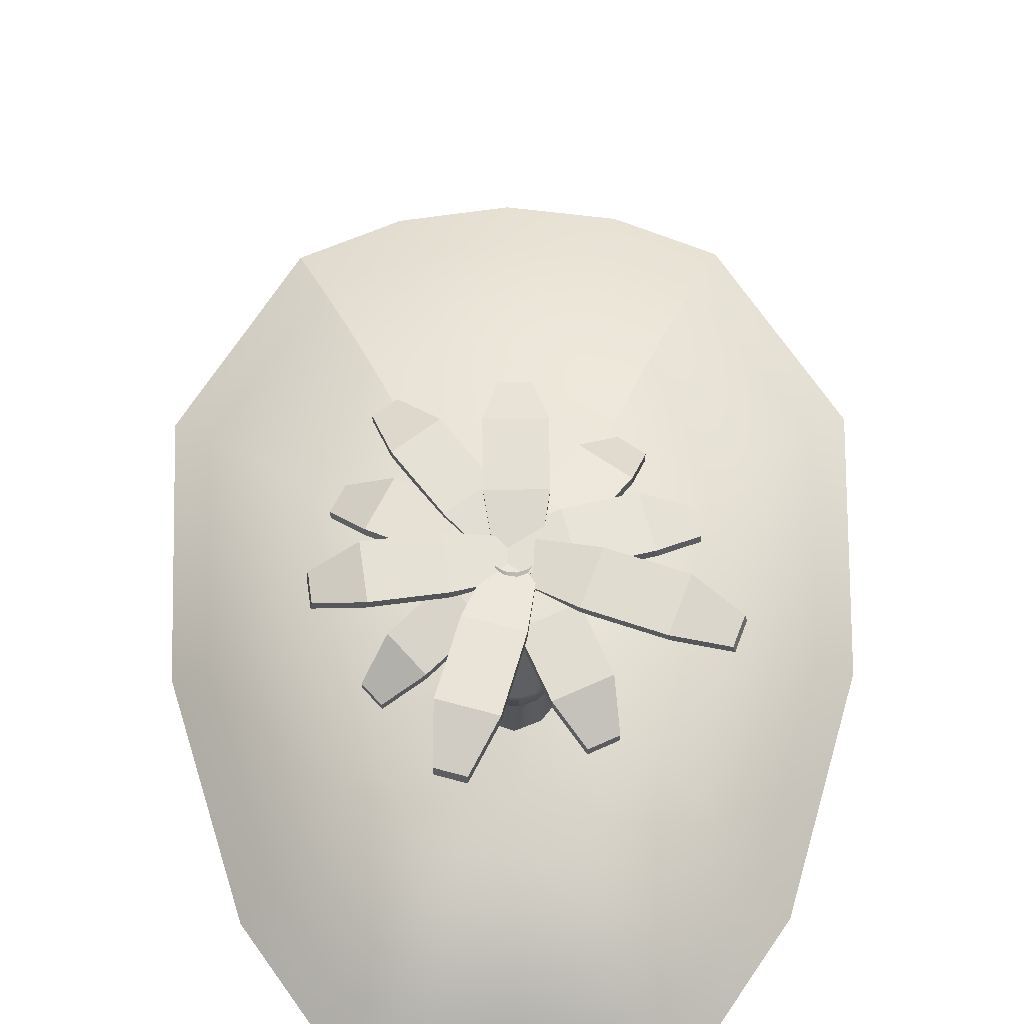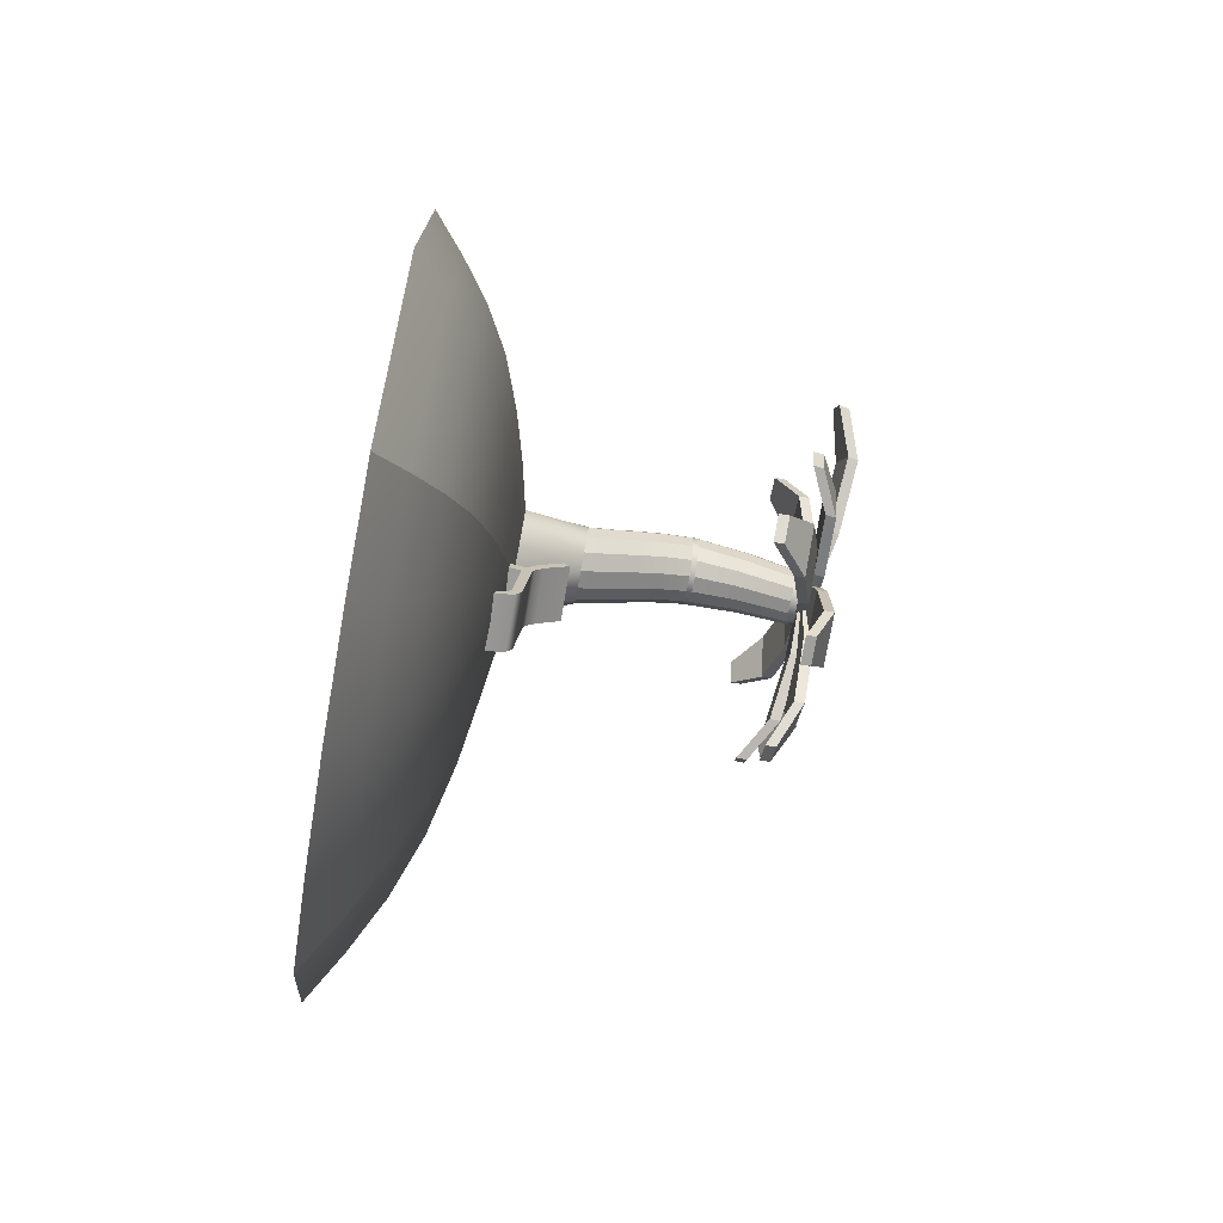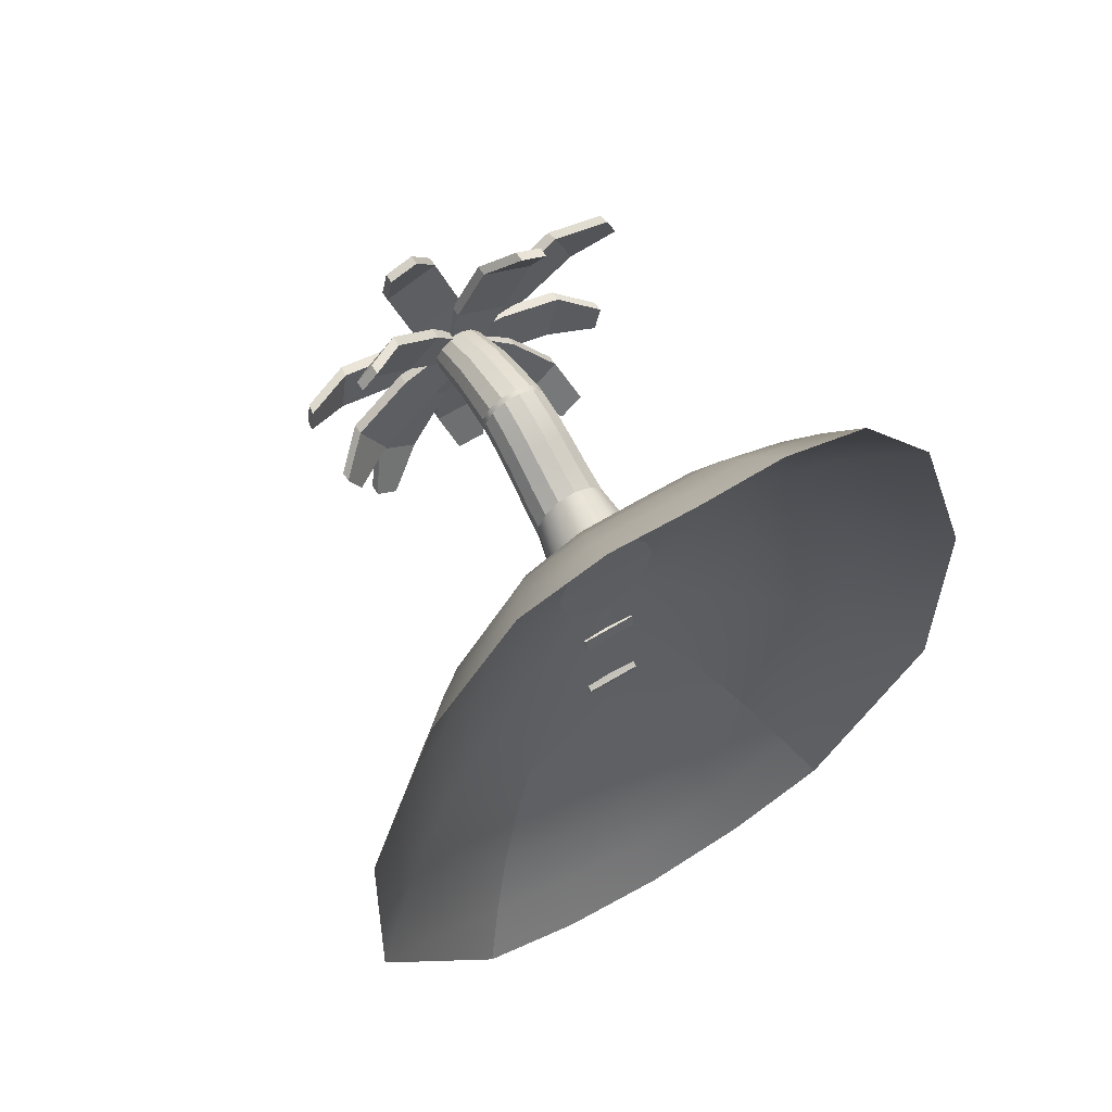
<metadata>
{"format":"obj","ext":"obj","renderer":"f3d","projection":"perspective","resolution":1024,"background":"white","views":[{"elev":64.0,"azim":-0.6,"up":"+Y"},{"elev":-72.8,"azim":80.3,"up":"+Z"},{"elev":63.4,"azim":-31.3,"up":"+Z"}]}
</metadata>
<code>
g default
v -0.1451 2.771 -0.3111
v -5.229 -0.2493 -11.21
v 5.229 -0.2493 -11.21
v 0.1451 2.771 -0.3111
v 0 -0.2327 9.682
v 0 2.812 2.785
v -6.139 -0.2327 6.139
v -1.262 2.812 1.262
v -3.121 1.71 -6.694
v -3.98 1.811 3.98
v -5.037 1.759 -3.866
v -0.7226 2.787 -0.004965
v -1.202 2.484 -2.577
v -2.239 2.517 -1.387
v -2.21 2.147 -4.739
v -3.702 2.192 -2.697
v -2.209 2.556 2.209
v -1.13 2.802 0.5571
v -2.49 2.541 0.4381
v -5.015 1.793 0.2663
v -3.805 2.223 0.3363
v -3.125 2.241 3.125
v -8.169 -0.2414 -6.461
v -3.904 1.14 -8.373
v -6.194 1.182 -4.848
v -4.591 0.4704 -9.845
v -7.216 0.4971 -5.691
v -4.751 1.227 4.751
v -6.082 1.211 0.2379
v -7.942 -0.2358 0.2615
v -7.04 0.5156 0.2412
v -5.461 0.526 5.461
v 0 1.811 6.628
v -1.053 2.814 1.985
v -2.704 1.816 5.968
v -1.626 2.559 3.379
v -2.18 2.246 4.723
v 0 2.556 4.124
v -0.5897 2.813 2.554
v -0.8588 2.558 3.964
v -1.367 1.814 6.592
v -1.119 2.244 5.326
v 0 2.241 5.42
v -4.085 -0.2318 9.065
v -3.188 1.231 7.083
v -3.643 0.5287 8.099
v 0 1.227 7.719
v -1.6 1.229 7.731
v -2.04 -0.2322 9.767
v -1.823 0.5274 8.773
v 0 0.526 8.722
v 6.139 -0.2327 6.139
v 1.262 2.812 1.262
v 3.98 1.811 3.98
v 0.5897 2.813 2.554
v 1.367 1.814 6.592
v 0.8588 2.558 3.964
v 1.119 2.244 5.326
v 2.209 2.556 2.209
v 1.053 2.814 1.985
v 1.626 2.559 3.379
v 2.704 1.816 5.968
v 2.18 2.246 4.723
v 3.125 2.241 3.125
v 2.04 -0.2322 9.767
v 1.6 1.229 7.731
v 1.823 0.5274 8.773
v 4.751 1.227 4.751
v 3.188 1.231 7.083
v 4.085 -0.2318 9.065
v 3.643 0.5287 8.099
v 5.461 0.526 5.461
v 3.121 1.71 -6.694
v 1.13 2.802 0.5571
v 5.015 1.793 0.2663
v 2.49 2.541 0.4381
v 3.805 2.223 0.3363
v 1.202 2.484 -2.577
v 0.7226 2.787 -0.004965
v 2.239 2.517 -1.387
v 5.037 1.759 -3.866
v 3.702 2.192 -2.697
v 2.21 2.147 -4.739
v 7.942 -0.2358 0.2615
v 6.082 1.211 0.2379
v 7.04 0.5156 0.2412
v 3.904 1.14 -8.373
v 6.194 1.182 -4.848
v 8.169 -0.2414 -6.461
v 7.216 0.4971 -5.691
v 4.591 0.4704 -9.845
v -0 1.71 -7.677
v -0 2.771 -0.3415
v -0 2.484 -3.134
v 0.6705 2.484 -2.972
v 0.07007 2.771 -0.3299
v 1.645 1.71 -7.419
v 1.18 2.147 -5.311
v -0 2.147 -5.52
v -0.07007 2.771 -0.3299
v -0.6705 2.484 -2.972
v -1.645 1.71 -7.419
v -1.18 2.147 -5.311
v -0 -0.2493 -12.66
v -0 1.14 -9.529
v 2.044 1.14 -9.228
v 2.723 -0.2493 -12.29
v 2.396 0.4704 -10.81
v -0 0.4704 -11.15
v -2.044 1.14 -9.228
v -2.723 -0.2493 -12.29
v -2.396 0.4704 -10.81
v 0.03889 2.814 1.985
v 0.03205 2.812 1.262
v 0.01781 2.794 0.5495
v 0.005245 2.778 -0.07901
g loftedSurface3
f 89 3 91 90
f 49 5 51 50
f 30 7 32 31
f 20 10 22 21
f 15 9 11 16
f 1 13 14 12
f 13 15 16 14
f 17 8 18 19
f 18 12 14 19
f 11 20 21 16
f 21 19 14 16
f 22 17 19 21
f 26 2 23 27
f 9 24 25 11
f 24 26 27 25
f 28 10 20 29
f 20 11 25 29
f 23 30 31 27
f 31 29 25 27
f 32 28 29 31
f 33 43 42 41
f 22 10 35 37
f 34 8 17 36
f 17 22 37 36
f 38 6 39 40
f 39 34 36 40
f 37 35 41 42
f 40 36 37 42
f 43 38 40 42
f 7 44 46 32
f 45 35 10 28
f 46 45 28 32
f 47 33 41 48
f 41 35 45 48
f 44 49 50 46
f 50 48 45 46
f 51 47 48 50
f 70 52 72 71
f 54 64 63 62
f 43 33 56 58
f 55 6 38 57
f 38 43 58 57
f 59 53 60 61
f 60 55 57 61
f 58 56 62 63
f 61 57 58 63
f 64 59 61 63
f 5 65 67 51
f 66 56 33 47
f 67 66 47 51
f 68 54 62 69
f 62 56 66 69
f 65 70 71 67
f 71 69 66 67
f 72 68 69 71
f 73 83 82 81
f 64 54 75 77
f 74 53 59 76
f 59 64 77 76
f 78 4 79 80
f 79 74 76 80
f 77 75 81 82
f 80 76 77 82
f 83 78 80 82
f 52 84 86 72
f 85 75 54 68
f 86 85 68 72
f 87 73 81 88
f 81 75 85 88
f 84 89 90 86
f 90 88 85 86
f 91 87 88 90
f 111 2 26 112
f 102 9 15 103
f 97 92 99 98
f 95 94 93 96
f 4 78 95 96
f 83 73 97 98
f 78 83 98 95
f 99 94 95 98
f 13 1 100 101
f 100 93 94 101
f 92 102 103 99
f 103 101 94 99
f 15 13 101 103
f 107 104 109 108
f 106 105 92 97
f 73 87 106 97
f 91 3 107 108
f 87 91 108 106
f 109 105 106 108
f 24 9 102 110
f 102 92 105 110
f 104 111 112 109
f 112 110 105 109
f 26 24 110 112
f 1 12 18 115 116
f 113 114 8 34
f 60 113 6 55
f 53 114 113 60
f 93 116 4 96
f 6 113 34 39
f 74 115 114 53
f 115 18 8 114
f 1 116 93 100
f 4 116 115 74 79
g default
v 1.13 2.802 0.5571
v 0.7226 2.787 -0.004965
v 0.1451 2.771 -0.3111
v -0.1451 2.771 -0.3111
v -0.7226 2.787 -0.004965
v -1.13 2.802 0.5571
v -1.262 2.812 1.262
v -1.053 2.814 1.985
v -0.5897 2.813 2.554
v 0 2.812 2.785
v 0.5897 2.813 2.554
v 1.053 2.814 1.985
v 1.262 2.812 1.262
v 0.8158 4.327 1.456
v 0.5238 4.31 1.127
v 0.1121 4.302 0.9713
v -0.3251 4.304 1.024
v -0.6875 4.318 1.274
v -0.8921 4.338 1.663
v -0.8921 4.361 2.103
v -0.6875 4.381 2.492
v -0.3251 4.395 2.742
v 0.1121 4.397 2.795
v 0.5238 4.389 2.639
v 0.8158 4.372 2.31
v 0.9211 4.349 1.883
v 0.7211 6.886 2.503
v 0.4626 6.899 2.211
v 0.09816 6.905 2.073
v -0.2888 6.903 2.12
v -0.6095 6.893 2.341
v -0.7907 6.878 2.686
v -0.7907 6.86 3.076
v -0.6095 6.845 3.42
v -0.2888 6.835 3.641
v 0.09816 6.832 3.688
v 0.4626 6.839 3.55
v 0.7211 6.852 3.259
v 0.8143 6.869 2.881
v 0.7211 7.012 2.508
v 0.4626 7.025 2.217
v 0.09816 7.031 2.079
v -0.2888 7.029 2.126
v -0.6095 7.019 2.347
v -0.7907 7.004 2.692
v -0.7907 6.986 3.081
v -0.6095 6.971 3.426
v -0.2888 6.961 3.647
v 0.09816 6.958 3.694
v 0.4626 6.965 3.556
v 0.7211 6.978 3.265
v 0.8143 6.995 2.886
v 0.5737 9.373 1.737
v 0.373 9.315 1.511
v 0.0867 9.287 1.401
v -0.2196 9.297 1.432
v -0.4756 9.341 1.597
v -0.6229 9.41 1.859
v -0.6275 9.488 2.157
v -0.4886 9.557 2.423
v -0.2378 9.601 2.596
v 0.06736 9.611 2.637
v 0.3569 9.583 2.536
v 0.5646 9.524 2.316
v 0.6429 9.449 2.028
v 0.4439 9.699 1.536
v 0.2896 9.655 1.362
v 0.06948 9.634 1.277
v -0.166 9.641 1.301
v -0.3629 9.675 1.428
v -0.4761 9.728 1.629
v -0.4797 9.788 1.858
v -0.3728 9.841 2.063
v -0.18 9.875 2.196
v 0.0546 9.882 2.227
v 0.2773 9.861 2.149
v 0.437 9.816 1.98
v 0.4971 9.758 1.759
v 0.5085 4.957 1.407
v 0.1086 4.953 1.256
v -0.316 4.954 1.307
v -0.668 4.961 1.55
v -0.8667 4.973 1.928
v -0.8667 4.986 2.355
v -0.668 4.997 2.733
v -0.316 5.005 2.976
v 0.1086 5.006 3.028
v 0.5085 5.002 2.876
v 0.7921 4.992 2.556
v 0.8944 4.979 2.142
v 0.7921 4.967 1.727
v 0.4932 5.604 1.759
v 0.1051 5.603 1.612
v -0.3069 5.604 1.662
v -0.6485 5.605 1.897
v -0.8414 5.608 2.264
v -0.8414 5.611 2.679
v -0.6485 5.613 3.046
v -0.3069 5.615 3.281
v 0.1051 5.615 3.331
v 0.4932 5.614 3.184
v 0.7684 5.612 2.874
v 0.8677 5.609 2.471
v 0.7684 5.606 2.069
v 0.4779 6.252 2.041
v 0.1016 6.254 1.899
v -0.2978 6.253 1.947
v -0.629 6.249 2.175
v -0.816 6.243 2.531
v -0.816 6.235 2.933
v -0.629 6.229 3.289
v -0.2978 6.225 3.518
v 0.1016 6.224 3.566
v 0.4779 6.226 3.423
v 0.7447 6.232 3.123
v 0.841 6.239 2.732
v 0.7447 6.246 2.342
v 0.4154 8.049 2.041
v 0.08998 8.009 1.923
v -0.2566 8.022 1.96
v -0.545 8.084 2.145
v -0.7091 8.181 2.435
v -0.7113 8.292 2.763
v -0.5512 8.39 3.055
v -0.2654 8.453 3.244
v 0.08069 8.467 3.286
v 0.4077 8.429 3.171
v 0.6407 8.347 2.927
v 0.7264 8.24 2.608
v 0.645 8.132 2.289
g pCylinder4
f 117 118 131 130
f 118 119 132 131
f 119 120 133 132
f 120 121 134 133
f 121 122 135 134
f 122 123 136 135
f 123 124 137 136
f 124 125 138 137
f 125 126 139 138
f 126 127 140 139
f 127 128 141 140
f 128 129 142 141
f 129 117 130 142
f 143 144 157 156
f 144 145 158 157
f 145 146 159 158
f 146 147 160 159
f 147 148 161 160
f 148 149 162 161
f 149 150 163 162
f 150 151 164 163
f 151 152 165 164
f 152 153 166 165
f 153 154 167 166
f 154 155 168 167
f 155 143 156 168
f 169 170 183 182
f 170 171 184 183
f 171 172 185 184
f 172 173 186 185
f 173 174 187 186
f 174 175 188 187
f 175 176 189 188
f 176 177 190 189
f 177 178 191 190
f 178 179 192 191
f 179 180 193 192
f 180 181 194 193
f 181 169 182 194
f 221 222 145 144
f 222 223 146 145
f 223 224 147 146
f 224 225 148 147
f 225 226 149 148
f 226 227 150 149
f 227 228 151 150
f 228 229 152 151
f 229 230 153 152
f 230 231 154 153
f 231 232 155 154
f 232 233 143 155
f 233 221 144 143
f 131 132 196 195
f 132 133 197 196
f 133 134 198 197
f 134 135 199 198
f 135 136 200 199
f 136 137 201 200
f 137 138 202 201
f 138 139 203 202
f 139 140 204 203
f 140 141 205 204
f 141 142 206 205
f 142 130 207 206
f 130 131 195 207
f 195 196 209 208
f 196 197 210 209
f 197 198 211 210
f 198 199 212 211
f 199 200 213 212
f 200 201 214 213
f 201 202 215 214
f 202 203 216 215
f 203 204 217 216
f 204 205 218 217
f 205 206 219 218
f 206 207 220 219
f 207 195 208 220
f 208 209 222 221
f 209 210 223 222
f 210 211 224 223
f 211 212 225 224
f 212 213 226 225
f 213 214 227 226
f 214 215 228 227
f 215 216 229 228
f 216 217 230 229
f 217 218 231 230
f 218 219 232 231
f 219 220 233 232
f 220 208 221 233
f 234 235 171 170
f 235 236 172 171
f 236 237 173 172
f 237 238 174 173
f 238 239 175 174
f 239 240 176 175
f 240 241 177 176
f 241 242 178 177
f 242 243 179 178
f 243 244 180 179
f 244 245 181 180
f 245 246 169 181
f 246 234 170 169
f 157 158 235 234
f 158 159 236 235
f 159 160 237 236
f 160 161 238 237
f 161 162 239 238
f 162 163 240 239
f 163 164 241 240
f 164 165 242 241
f 165 166 243 242
f 166 167 244 243
f 167 168 245 244
f 168 156 246 245
f 156 157 234 246
g default
v -0.3891 9.523 1.724
v 0.528 9.523 1.724
v -0.3891 9.773 1.762
v 0.528 9.773 1.762
v -0.597 9.971 0.4614
v 0.736 9.971 0.4614
v -0.597 9.721 0.4233
v 0.736 9.721 0.4233
v -0.597 10.01 -1.126
v 0.736 10.01 -1.126
v 0.736 9.758 -1.164
v -0.597 9.758 -1.164
v -0.2793 9.58 -2.179
v 0.4183 9.58 -2.179
v 0.4183 9.33 -2.217
v -0.2793 9.33 -2.217
g pCube1
f 247 248 250 249
f 249 250 252 251
f 259 260 261 262
f 253 254 248 247
f 248 254 252 250
f 253 247 249 251
f 251 252 256 255
f 252 254 257 256
f 254 253 258 257
f 253 251 255 258
f 255 256 260 259
f 256 257 261 260
f 257 258 262 261
f 258 255 259 262
g default
v -0.2384 9.474 1.499
v 0.4911 9.522 2.053
v -0.2337 9.725 1.471
v 0.4958 9.774 2.025
v 0.3976 9.583 0.3075
v 1.458 9.653 1.112
v 0.3929 9.331 0.3357
v 1.453 9.402 1.14
v 1.348 9.225 -0.9133
v 2.408 9.295 -0.1085
v 2.404 9.044 -0.08024
v 1.343 8.973 -0.885
v 2.181 8.567 -1.427
v 2.736 8.604 -1.006
v 2.732 8.352 -0.978
v 2.177 8.315 -1.399
g pCube2
f 263 264 266 265
f 265 266 268 267
f 275 276 277 278
f 269 270 264 263
f 264 270 268 266
f 269 263 265 267
f 267 268 272 271
f 268 270 273 272
f 270 269 274 273
f 269 267 271 274
f 271 272 276 275
f 272 273 277 276
f 273 274 278 277
f 274 271 275 278
g default
v -0.2516 9.522 1.371
v -0.0332 9.546 2.262
v -0.2752 9.775 1.37
v -0.05682 9.798 2.261
v 0.9468 9.887 0.8533
v 1.264 9.922 2.148
v 0.9704 9.635 0.8543
v 1.288 9.67 2.149
v 2.488 9.827 0.4769
v 2.806 9.862 1.771
v 2.829 9.61 1.772
v 2.512 9.575 0.4778
v 3.562 9.344 0.5536
v 3.728 9.362 1.231
v 3.752 9.11 1.232
v 3.586 9.092 0.5546
g pCube3
f 279 280 282 281
f 281 282 284 283
f 291 292 293 294
f 285 286 280 279
f 280 286 284 282
f 285 279 281 283
f 283 284 288 287
f 284 286 289 288
f 286 285 290 289
f 285 283 287 290
f 287 288 292 291
f 288 289 293 292
f 289 290 294 293
f 290 287 291 294
g default
v 0.3675 9.568 1.458
v 0.03125 9.5 2.308
v 0.3106 9.815 1.455
v -0.02573 9.747 2.305
v 1.751 10.15 1.827
v 1.263 10.05 3.063
v 1.808 9.905 1.83
v 1.32 9.807 3.066
v 3.431 10.34 2.506
v 2.942 10.24 3.742
v 2.999 9.996 3.745
v 3.488 10.09 2.509
v 4.458 9.99 3.227
v 4.203 9.939 3.874
v 4.26 9.692 3.877
v 4.515 9.743 3.23
g pCube4
f 295 296 298 297
f 297 298 300 299
f 307 308 309 310
f 301 302 296 295
f 296 302 300 298
f 301 295 297 299
f 299 300 304 303
f 300 302 305 304
f 302 301 306 305
f 301 299 303 306
f 303 304 308 307
f 304 305 309 308
f 305 306 310 309
f 306 303 307 310
g default
v 0.526 9.5 1.742
v -0.3088 9.518 2.121
v 0.5287 9.753 1.736
v -0.3061 9.771 2.115
v 1.262 9.773 2.847
v 0.04894 9.799 3.398
v 1.26 9.52 2.853
v 0.0463 9.546 3.404
v 1.912 9.6 4.285
v 0.6988 9.626 4.836
v 0.6961 9.373 4.843
v 1.91 9.347 4.291
v 2.021 9.043 5.32
v 1.386 9.057 5.608
v 1.383 8.804 5.615
v 2.018 8.79 5.326
g pCube5
f 311 312 314 313
f 313 314 316 315
f 323 324 325 326
f 317 318 312 311
f 312 318 316 314
f 317 311 313 315
f 315 316 320 319
f 316 318 321 320
f 318 317 322 321
f 317 315 319 322
f 319 320 324 323
f 320 321 325 324
f 321 322 326 325
f 322 319 323 326
g default
v 0.4739 9.537 2.097
v -0.4053 9.516 1.836
v 0.48 9.787 2.057
v -0.3992 9.766 1.796
v 0.2469 10.03 3.558
v -1.031 10 3.18
v 0.2408 9.783 3.598
v -1.037 9.754 3.22
v -0.2758 10.12 5.317
v -1.554 10.09 4.939
v -1.56 9.844 4.979
v -0.282 9.874 5.357
v -0.9155 9.723 6.39
v -1.584 9.707 6.192
v -1.59 9.457 6.232
v -0.9216 9.473 6.43
g pCube6
f 327 328 330 329
f 329 330 332 331
f 339 340 341 342
f 333 334 328 327
f 328 334 332 330
f 333 327 329 331
f 331 332 336 335
f 332 334 337 336
f 334 333 338 337
f 333 331 335 338
f 335 336 340 339
f 336 337 341 340
f 337 338 342 341
f 338 335 339 342
g default
v 0.2568 9.482 2.186
v -0.259 9.523 1.599
v 0.2559 9.735 2.204
v -0.2599 9.775 1.617
v -0.5825 9.662 3.173
v -1.332 9.721 2.32
v -0.5816 9.41 3.155
v -1.331 9.468 2.302
v -1.726 9.385 4.159
v -2.476 9.443 3.307
v -2.475 9.191 3.289
v -1.725 9.132 4.141
v -2.612 8.772 4.535
v -3.004 8.803 4.089
v -3.003 8.55 4.071
v -2.611 8.519 4.517
g pCube7
f 343 344 346 345
f 345 346 348 347
f 355 356 357 358
f 349 350 344 343
f 344 350 348 346
f 349 343 345 347
f 347 348 352 351
f 348 350 353 352
f 350 349 354 353
f 349 347 351 354
f 351 352 356 355
f 352 353 357 356
f 353 354 358 357
f 354 351 355 358
g default
v 0.01125 9.516 2.297
v -0.1076 9.532 1.41
v 0.05088 9.766 2.296
v -0.06801 9.782 1.409
v -1.239 9.972 2.677
v -1.412 9.995 1.388
v -1.278 9.722 2.678
v -1.451 9.745 1.389
v -2.847 10.02 2.894
v -3.02 10.05 1.604
v -3.059 9.796 1.605
v -2.887 9.772 2.895
v -3.957 9.61 2.722
v -4.047 9.622 2.047
v -4.087 9.372 2.048
v -3.996 9.359 2.723
g pCube8
f 359 360 362 361
f 361 362 364 363
f 371 372 373 374
f 365 366 360 359
f 360 366 364 362
f 365 359 361 363
f 363 364 368 367
f 364 366 369 368
f 366 365 370 369
f 365 363 367 370
f 367 368 372 371
f 368 369 373 372
f 369 370 374 373
f 370 367 371 374
g default
v -0.2184 9.52 2.201
v 0.1827 9.487 1.401
v -0.2225 9.773 2.188
v 0.1786 9.739 1.389
v -1.516 9.731 1.768
v -0.9329 9.682 0.6061
v -1.512 9.478 1.781
v -0.9288 9.429 0.6188
v -2.953 9.47 1.059
v -2.37 9.421 -0.1036
v -2.366 9.168 -0.09083
v -2.949 9.217 1.071
v -3.697 8.842 0.3646
v -3.392 8.816 -0.2436
v -3.388 8.563 -0.2309
v -3.693 8.589 0.3773
g pCube9
f 375 376 378 377
f 377 378 380 379
f 387 388 389 390
f 381 382 376 375
f 376 382 380 378
f 381 375 377 379
f 379 380 384 383
f 380 382 385 384
f 382 381 386 385
f 381 379 383 386
f 383 384 388 387
f 384 385 389 388
f 385 386 390 389
f 386 383 387 390
g default
v -0.333 9.498 1.989
v 0.3407 9.527 1.496
v -0.3332 9.75 2.004
v 0.3405 9.78 1.511
v -1.37 9.814 0.9114
v -0.3908 9.857 0.1949
v -1.37 9.561 0.8965
v -0.3906 9.604 0.1801
v -2.429 9.696 -0.5424
v -1.449 9.739 -1.259
v -1.449 9.486 -1.274
v -2.428 9.443 -0.5573
v -2.851 9.178 -1.641
v -2.339 9.201 -2.016
v -2.338 8.948 -2.031
v -2.851 8.925 -1.656
g pCube10
f 391 392 394 393
f 393 394 396 395
f 403 404 405 406
f 397 398 392 391
f 392 398 396 394
f 397 391 393 395
f 395 396 400 399
f 396 398 401 400
f 398 397 402 401
f 397 395 399 402
f 399 400 404 403
f 400 401 405 404
f 401 402 406 405
f 402 399 403 406
g default
v -0.6565 2.912 -1.634
v 0.6565 2.912 -1.634
v -0.6565 3.14 -1.658
v 0.6565 3.14 -1.658
v -0.6565 2.981 -3.24
v 0.6565 2.981 -3.24
v -0.6565 2.752 -3.217
v 0.6565 2.752 -3.217
v -0.6565 2.843 -3.51
v 0.6565 2.843 -3.51
v 0.6565 2.696 -3.333
v -0.6565 2.696 -3.333
v -0.6565 2.286 -3.727
v 0.6565 2.286 -3.727
v 0.6565 2.285 -3.566
v -0.6565 2.285 -3.566
v -0.6565 3.004 -1.342
v 0.6565 3.004 -1.342
v 0.6565 3.205 -1.453
v -0.6565 3.205 -1.453
v -0.6565 3.254 -1.007
v 0.6565 3.254 -1.007
v 0.6565 3.405 -1.18
v -0.6565 3.405 -1.18
v -0.6565 3.841 -0.4925
v 0.6565 3.841 -0.4925
v 0.6565 3.992 -0.6653
v -0.6565 3.992 -0.6653
v -0.6565 2.511 -1.508
v 0.6565 2.511 -1.508
v 0.6565 2.604 -1.215
v -0.6565 2.604 -1.215
g pCube11
f 431 432 433 434
f 409 410 412 411
f 419 420 421 422
f 413 414 408 407
f 408 414 412 410
f 413 407 409 411
f 411 412 416 415
f 412 414 417 416
f 414 413 418 417
f 413 411 415 418
f 415 416 420 419
f 416 417 421 420
f 417 418 422 421
f 418 415 419 422
f 435 436 437 438
f 408 410 425 424
f 410 409 426 425
f 409 407 423 426
f 423 424 428 427
f 424 425 429 428
f 425 426 430 429
f 426 423 427 430
f 427 428 432 431
f 428 429 433 432
f 429 430 434 433
f 430 427 431 434
f 407 408 436 435
f 408 424 437 436
f 424 423 438 437
f 423 407 435 438

</code>
